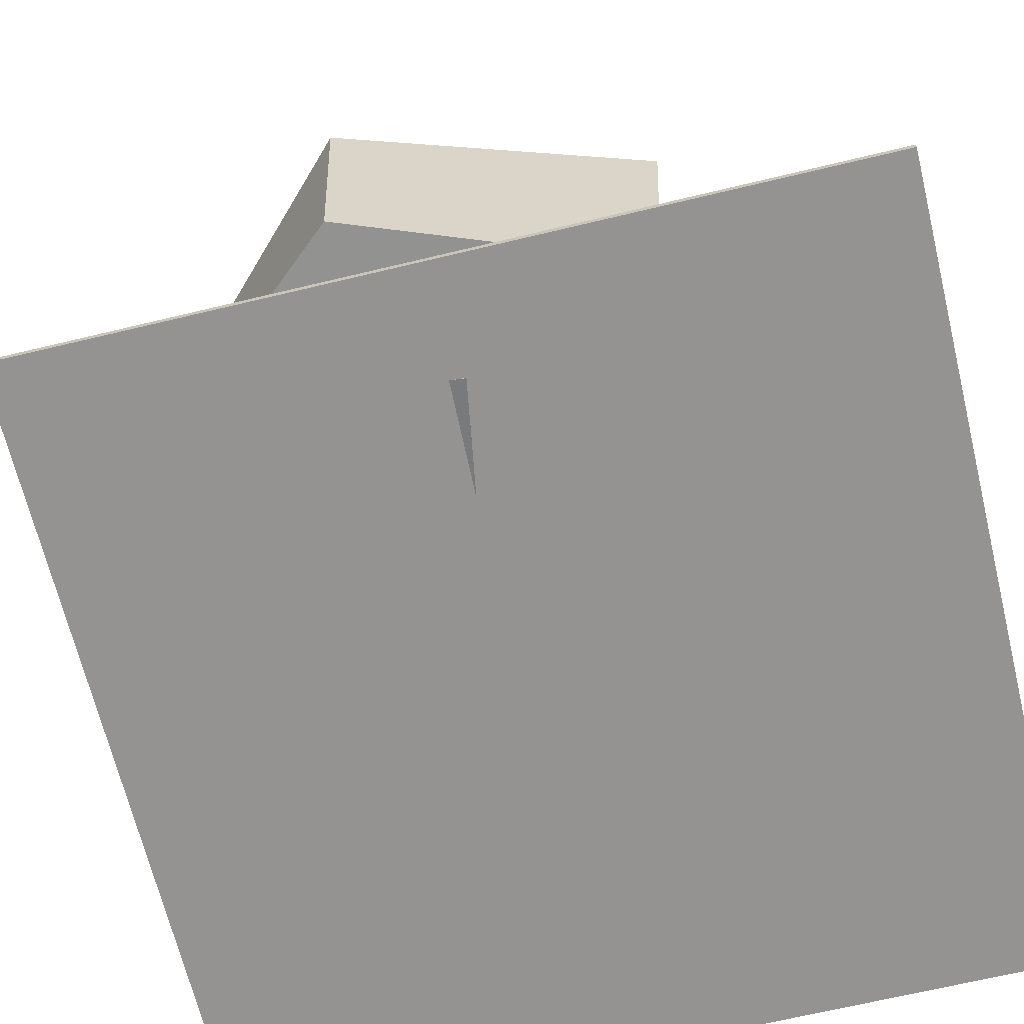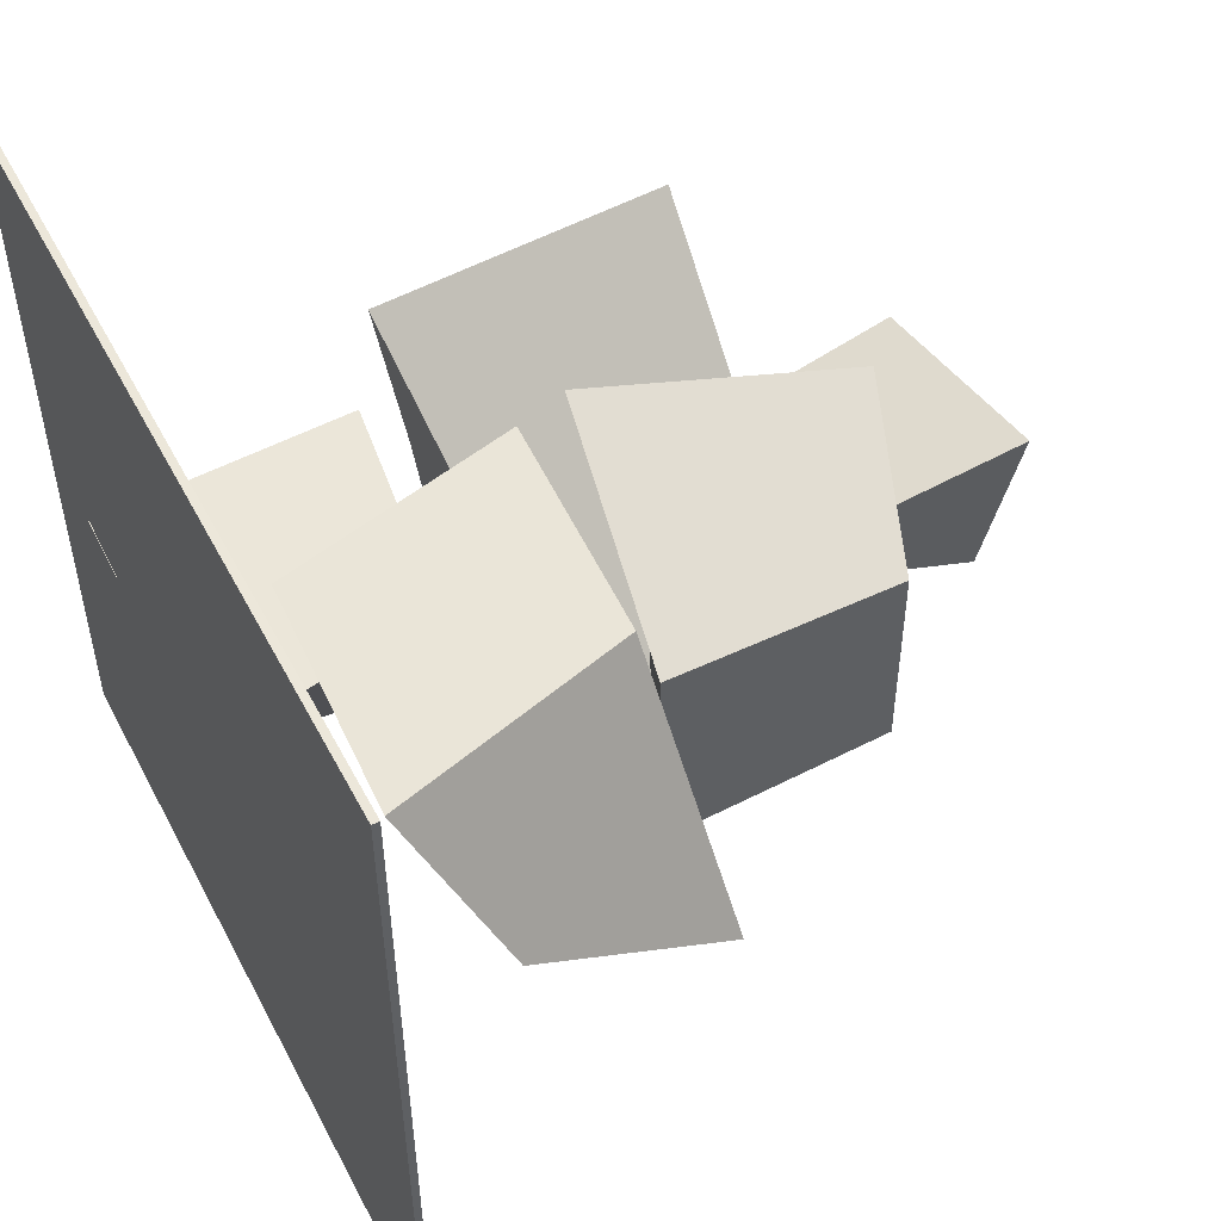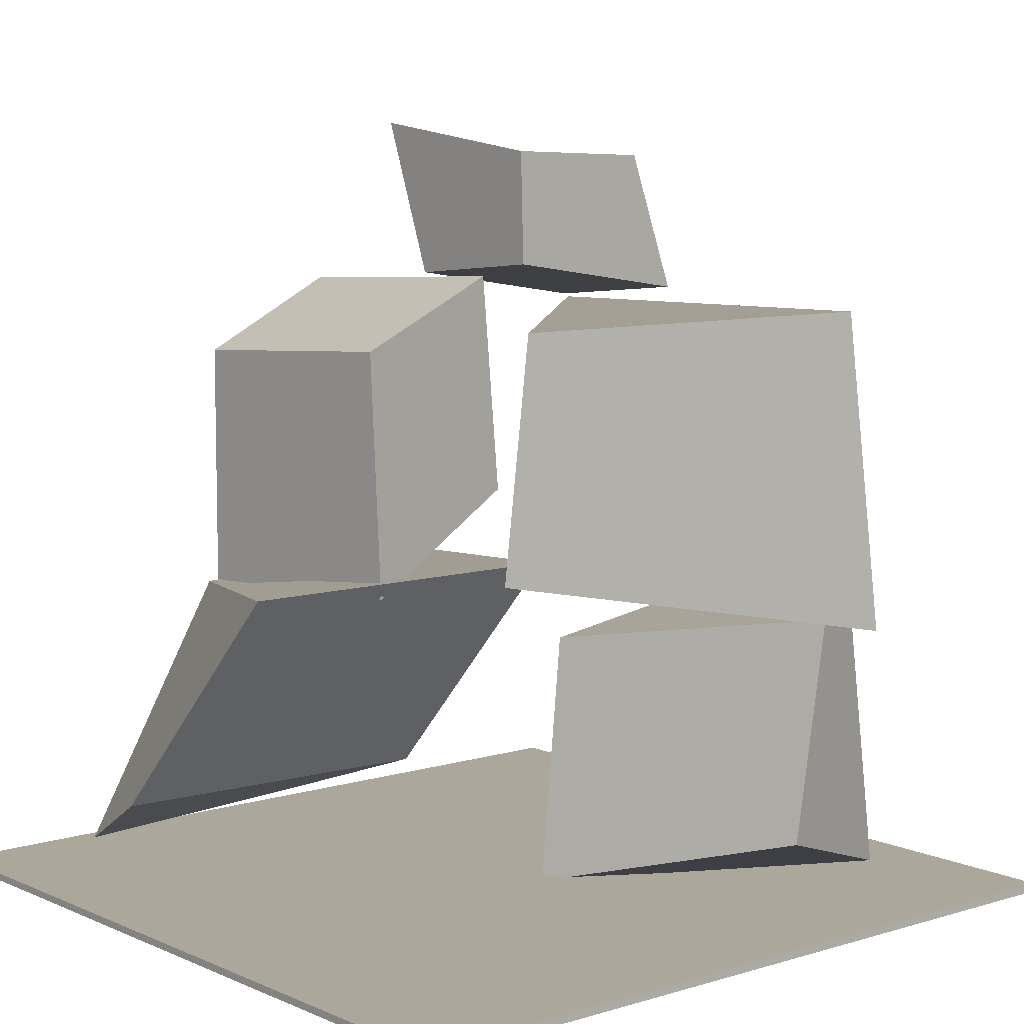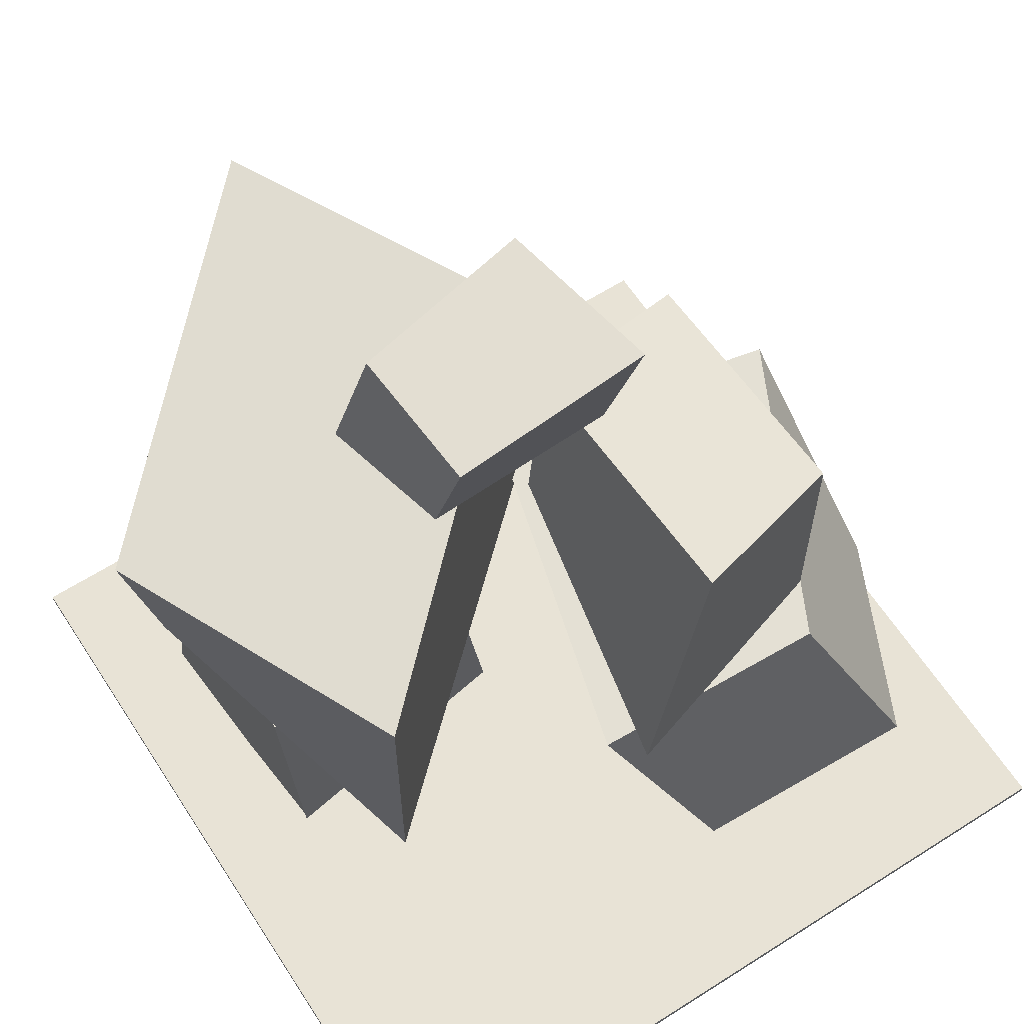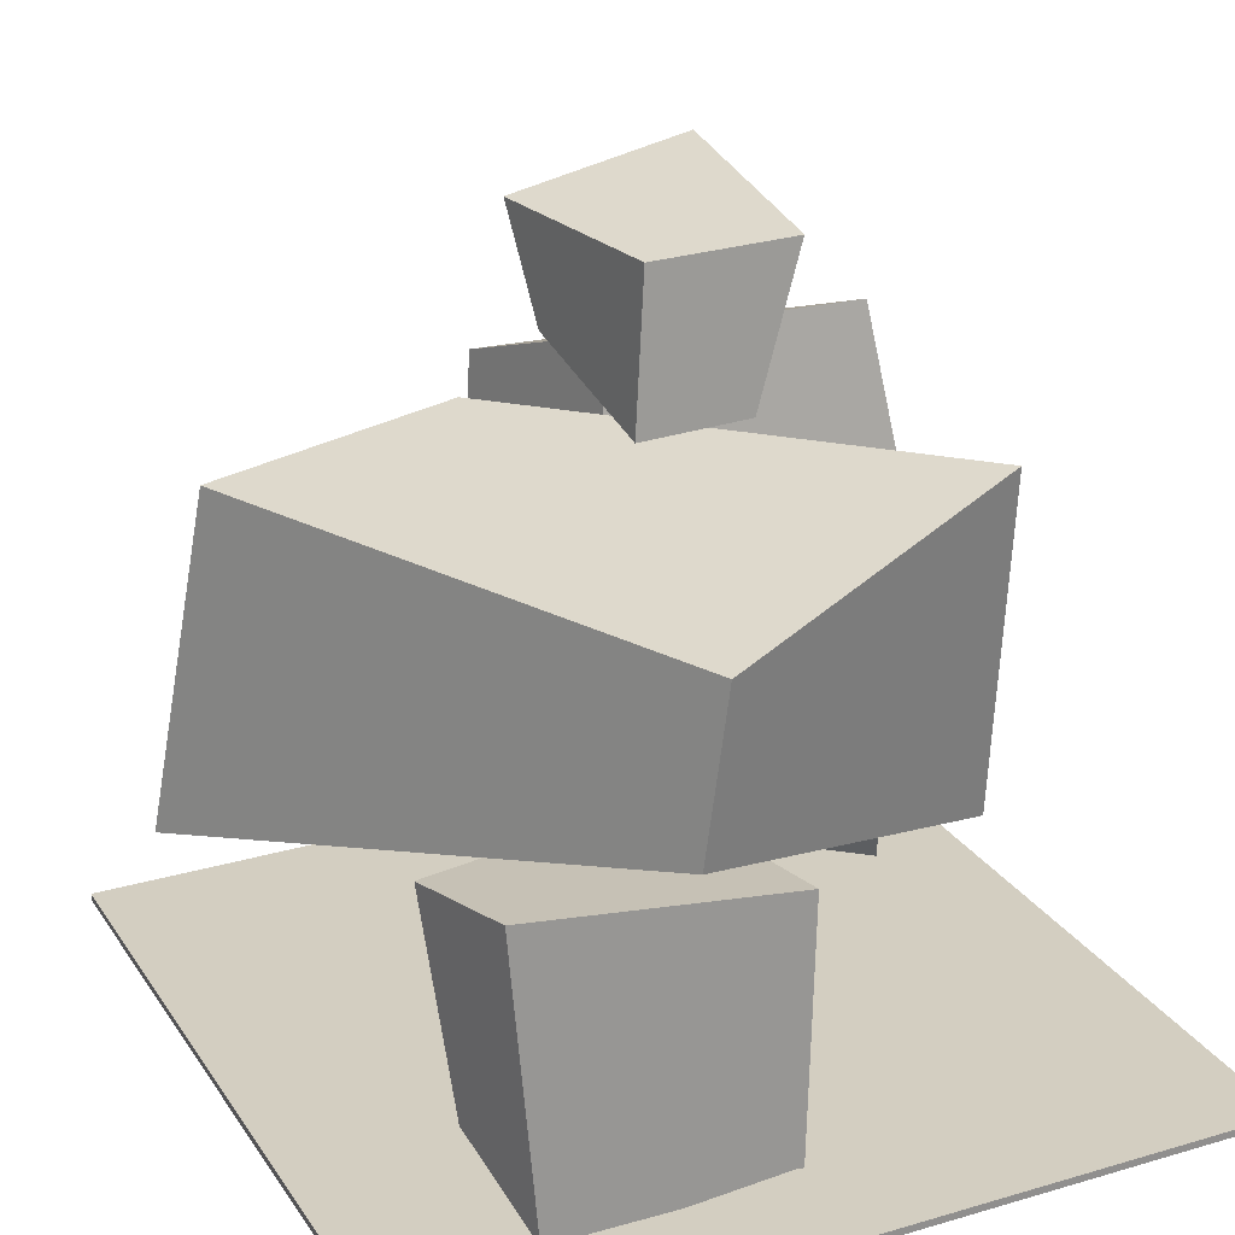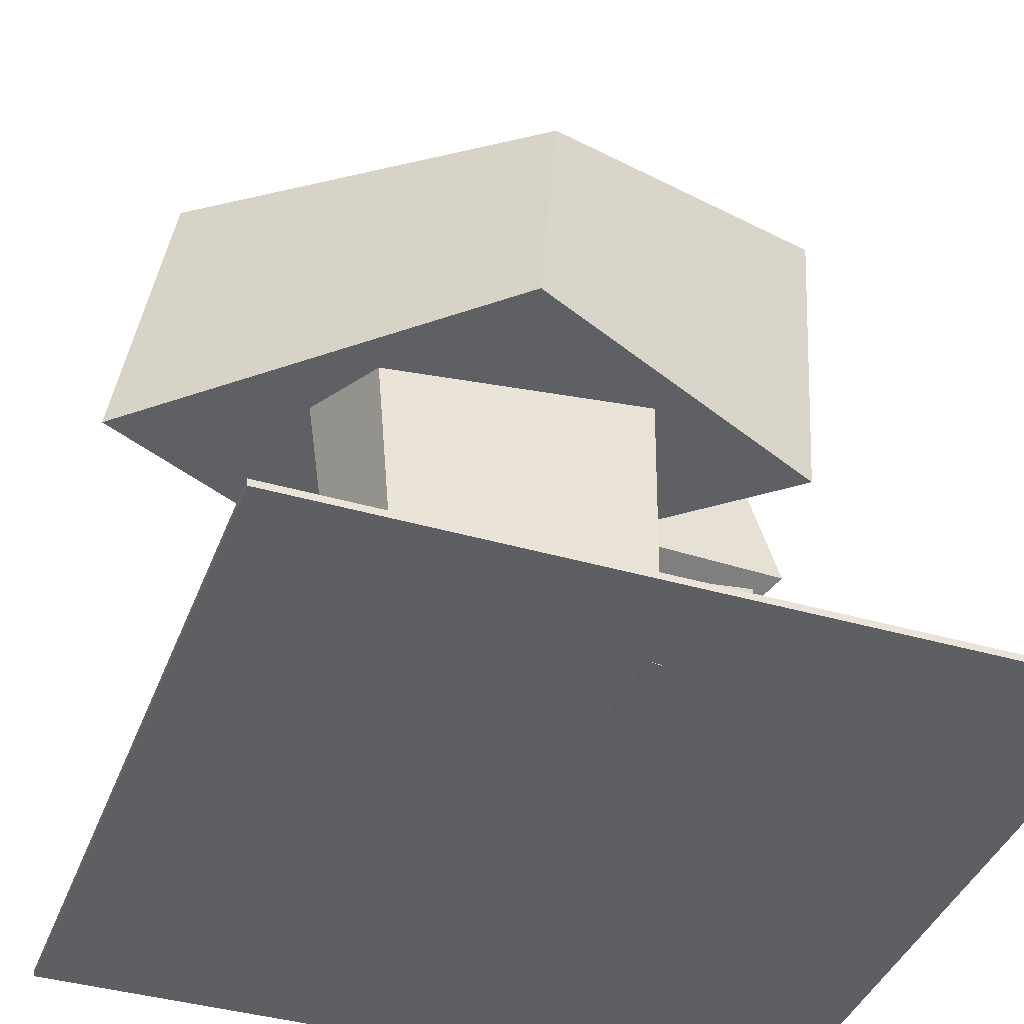
<metadata>
{"format":"obj","ext":"obj","renderer":"f3d","projection":"perspective","resolution":1024,"background":"white","views":[{"elev":-66.8,"azim":-76.4,"up":"+Y"},{"elev":51.6,"azim":62.8,"up":"+Z"},{"elev":8.2,"azim":140.0,"up":"+Y"},{"elev":62.5,"azim":-32.9,"up":"+Y"},{"elev":24.9,"azim":-115.6,"up":"+Y"},{"elev":-40.0,"azim":-109.7,"up":"+Y"}]}
</metadata>
<code>
o Cube.005
v -0.3312 -0.002738 0.3254
v -0.3312 0.003167 0.3254
v -0.3312 -0.002738 -0.3261
v -0.3312 0.003167 -0.3261
v 0.3203 -0.002738 0.3254
v 0.3203 0.003167 0.3254
v 0.3203 -0.002738 -0.3261
v 0.3203 0.003167 -0.3261
f 1 2 4 3
f 3 4 8 7
f 7 8 6 5
f 5 6 2 1
f 3 7 5 1
f 8 4 2 6
o Cube.004_Cube
v -0.2433 -0.003616 -0.004159
v -0.2561 0.2251 -0.006541
v -0.2584 0.01094 -0.2056
v -0.2225 0.2321 -0.2112
v -0.03004 -0.001497 -0.03983
v -0.0627 0.2026 -0.02474
v -0.1551 0.04476 -0.2175
v -0.1562 0.2382 -0.2449
v -0.2402 0.000182 -0.00758
v -0.2528 0.2217 -0.01015
v -0.2545 0.01434 -0.2025
v -0.2193 0.228 -0.2082
v -0.03466 0.00186 -0.04161
v -0.06706 0.1994 -0.02742
v -0.1572 0.0477 -0.2128
v -0.1583 0.2347 -0.2405
f 9 10 12 11
f 11 12 16 15
f 15 16 14 13
f 13 14 10 9
f 11 15 13 9
f 16 12 10 14
f 17 19 20 18
f 19 23 24 20
f 23 21 22 24
f 21 17 18 22
f 19 17 21 23
f 24 22 18 20
o Cube_Cube.004
v -0.02712 0.2922 0.204
v 0.03427 0.5033 0.183
v 0.01394 0.3378 -0.03466
v 0.02187 0.5125 -0.02559
v 0.1788 0.2589 0.1329
v 0.1788 0.4508 0.1329
v 0.1665 0.268 -0.07572
v 0.1664 0.461 -0.06372
f 25 26 28 27
f 27 28 32 31
f 31 32 30 29
f 29 30 26 25
f 27 31 29 25
f 32 28 26 30
o Cube.003
v -0.2181 0.226 0.139
v -0.2239 0.4778 0.1502
v -0.2946 0.2804 -0.1103
v -0.3222 0.4246 -0.1069
v 0.07772 0.2736 -0.12
v 0.05364 0.4731 -0.1198
v -0.06303 0.2604 -0.3844
v -0.0725 0.4965 -0.3441
f 33 34 36 35
f 35 36 40 39
f 39 40 38 37
f 37 38 34 33
f 35 39 37 33
f 40 36 34 38
o Cube.002
v -0.1069 0.4912 0.02086
v -0.1041 0.6092 0.0552
v -0.1343 0.5005 -0.07902
v -0.1111 0.6097 -0.06147
v 0.04228 0.5144 0.02509
v 0.05362 0.6364 0.05529
v 0.02074 0.5241 -0.07482
v 0.03743 0.6143 -0.09159
f 41 42 44 43
f 43 44 48 47
f 47 48 46 45
f 45 46 42 41
f 43 47 45 41
f 48 44 42 46
o Cube.001
v 0.04901 0.04221 0.2171
v -0.0409 0.2612 0.1691
v 0.05928 0.105 0.03269
v 0.03098 0.2872 -0.1081
v 0.2505 0.03086 0.2216
v 0.1606 0.2499 0.1736
v 0.3026 0.09534 0.07713
v 0.2743 0.2776 -0.06364
f 49 50 52 51
f 51 52 56 55
f 55 56 54 53
f 53 54 50 49
f 51 55 53 49
f 56 52 50 54

</code>
